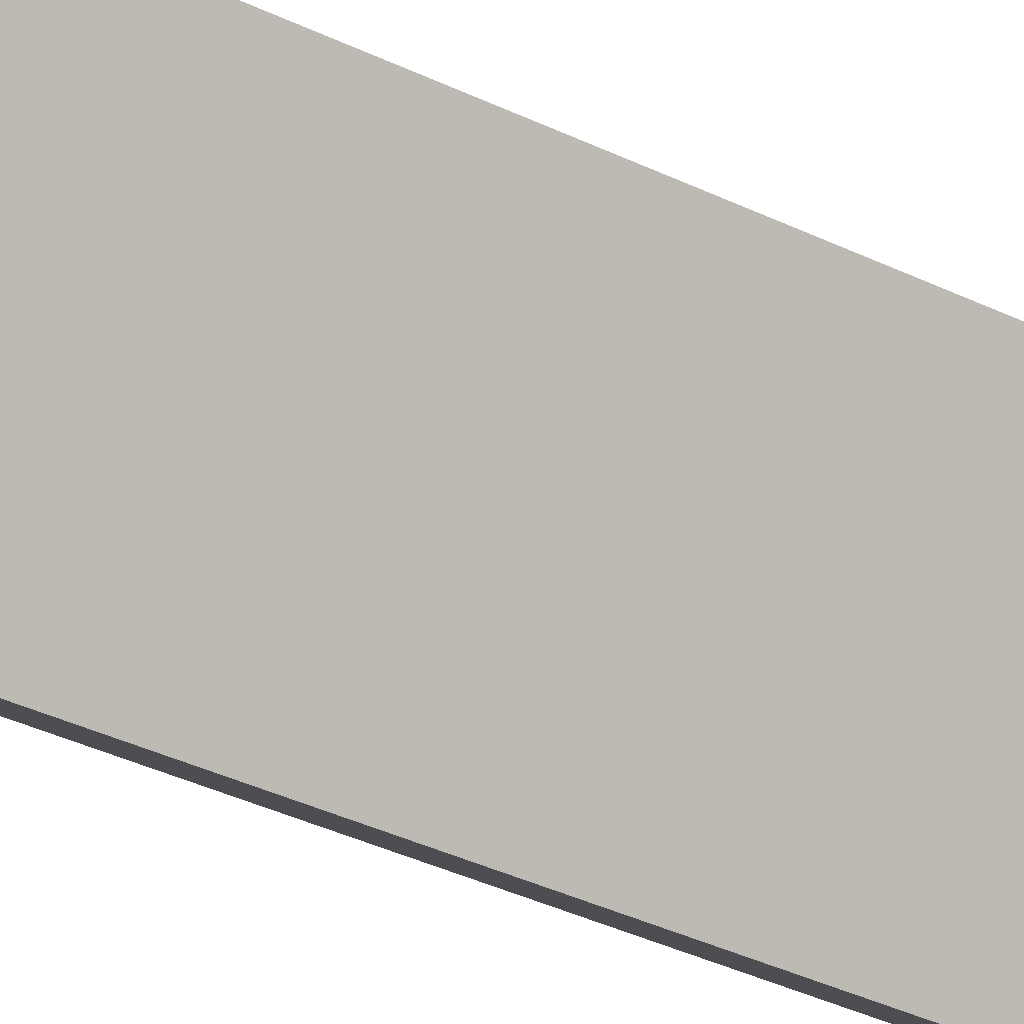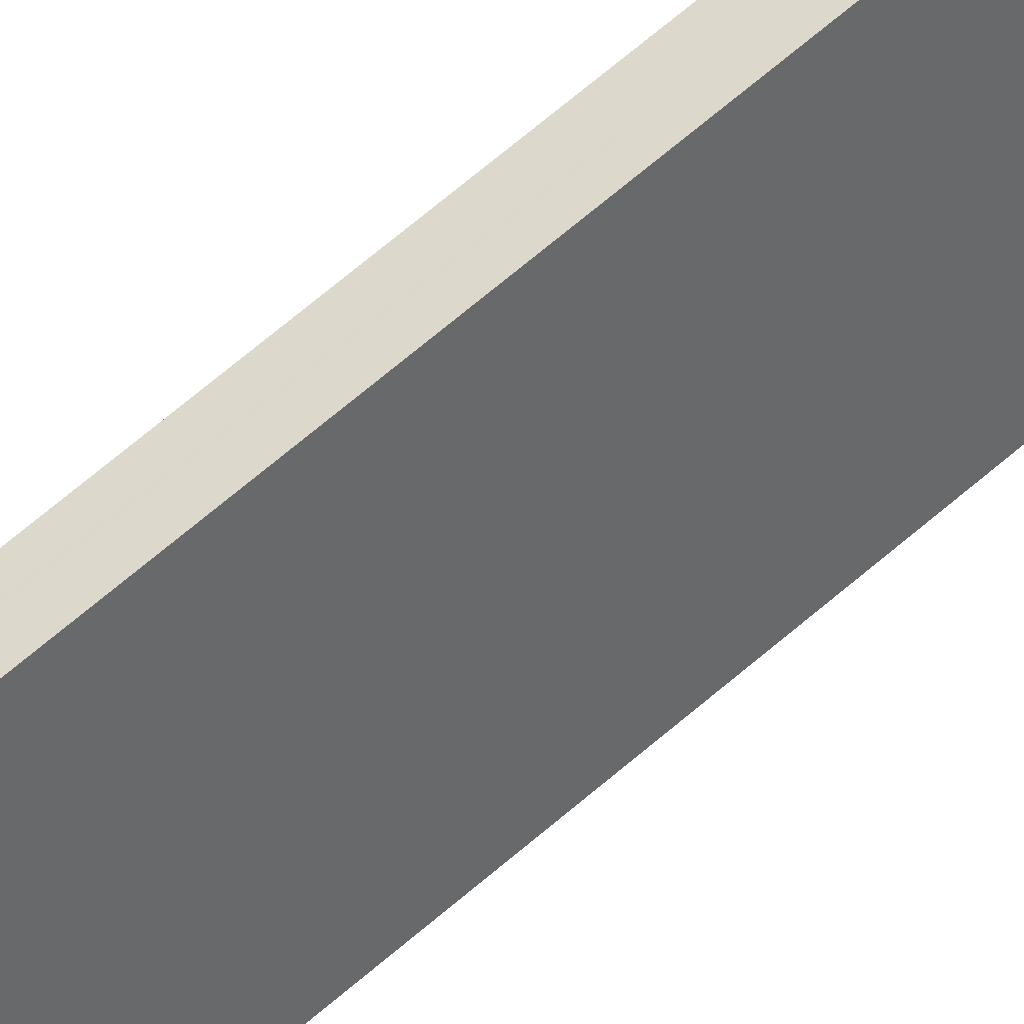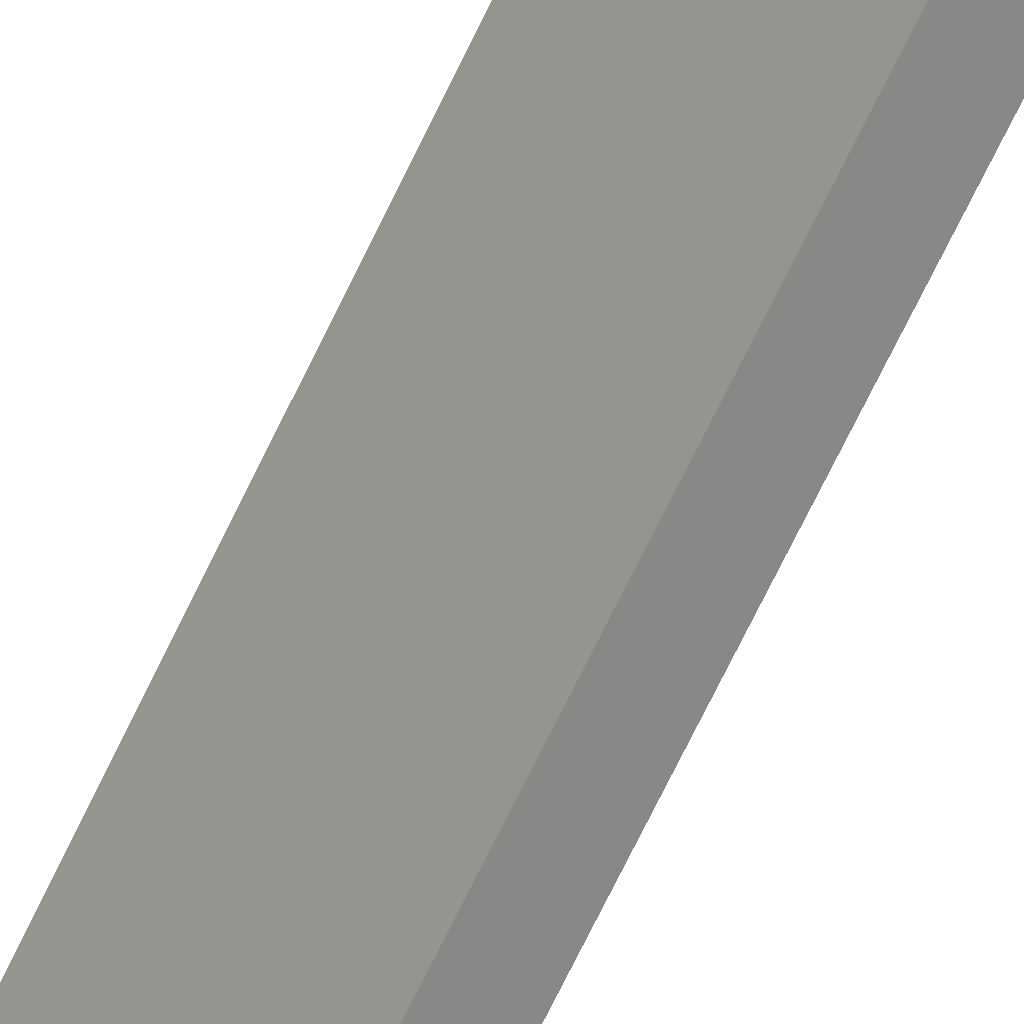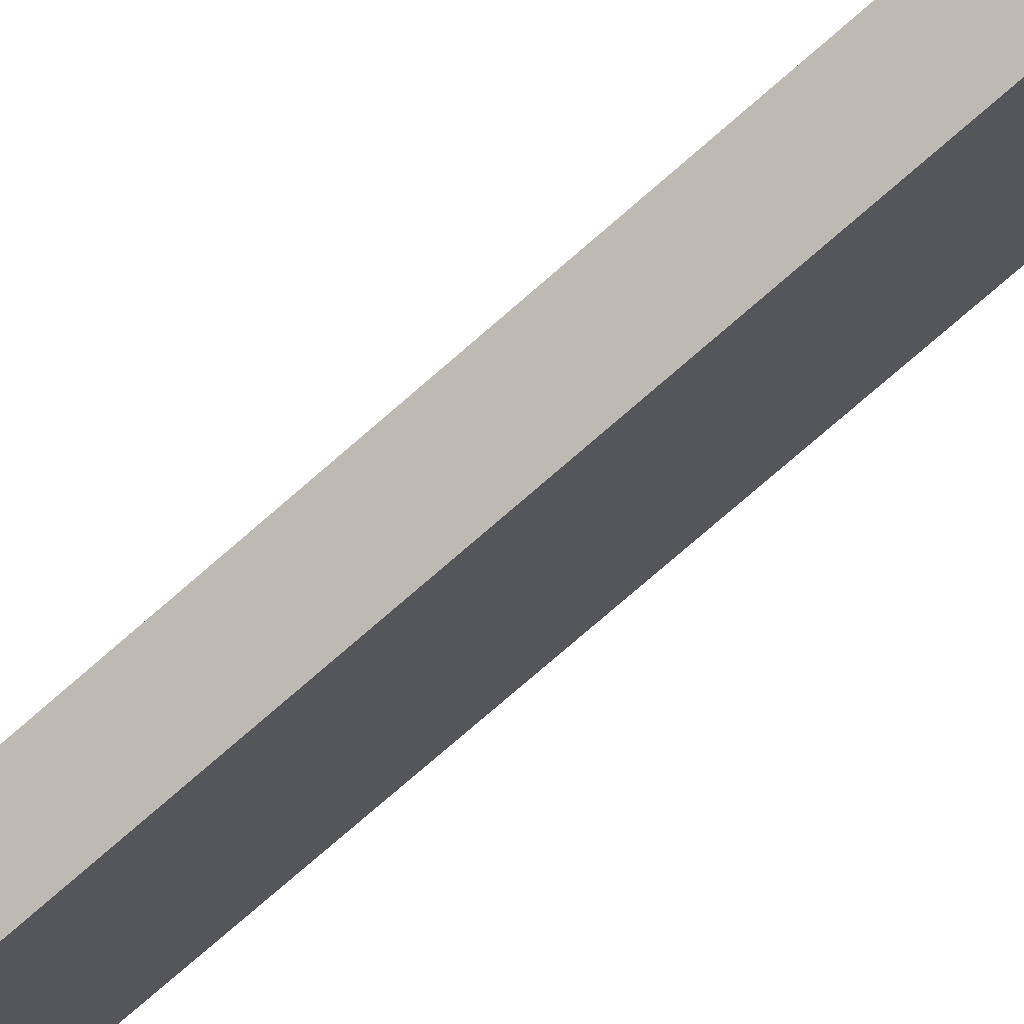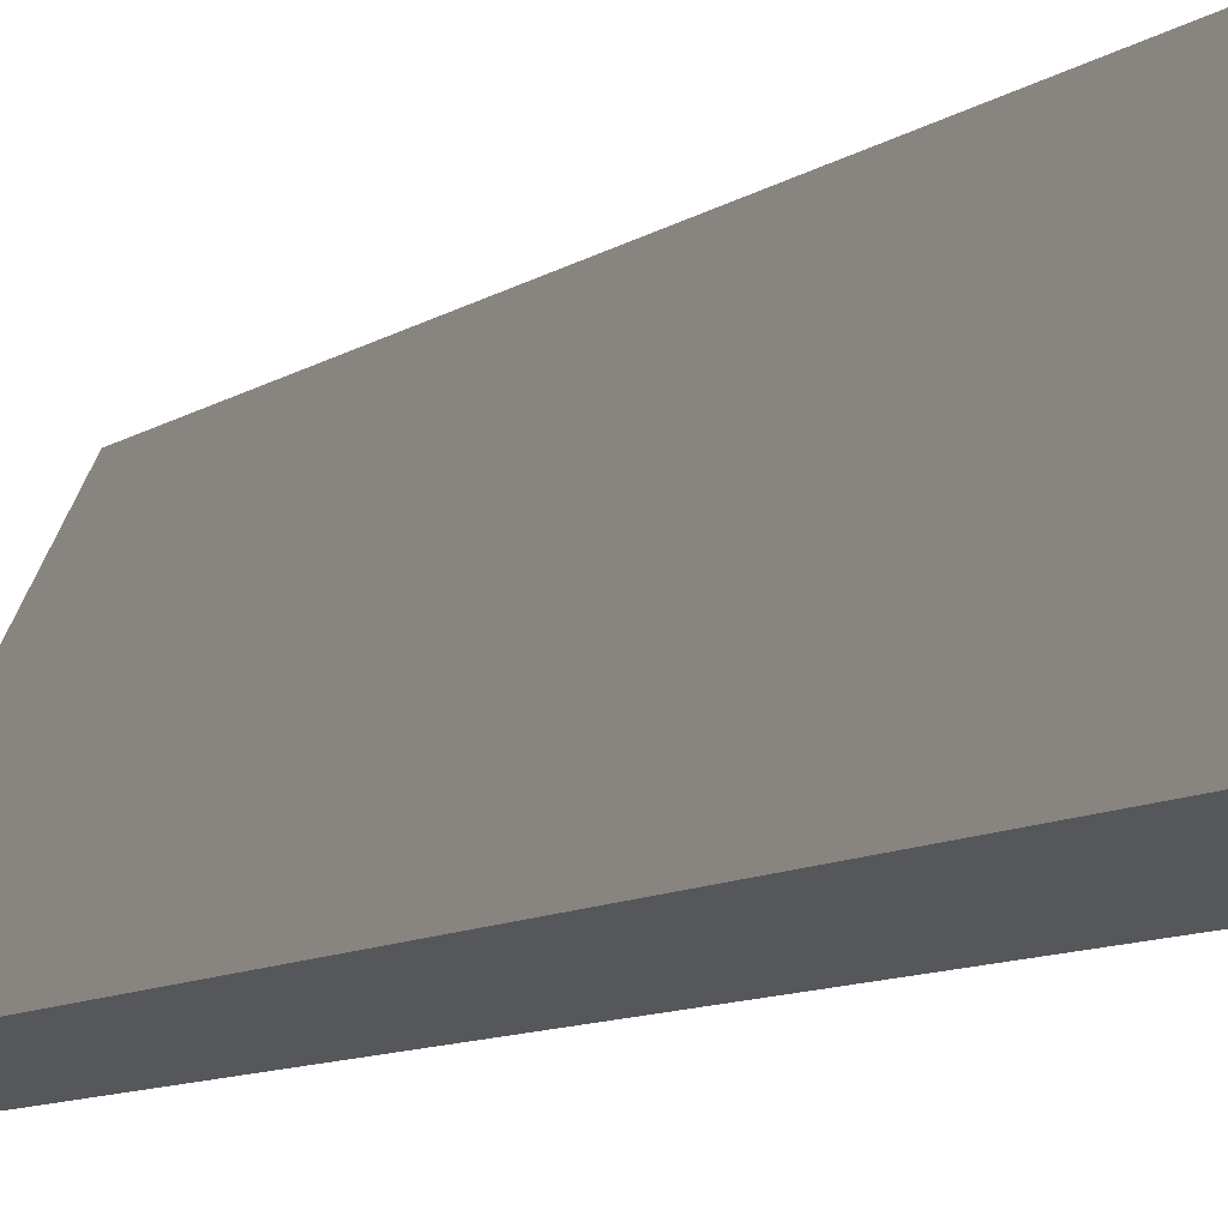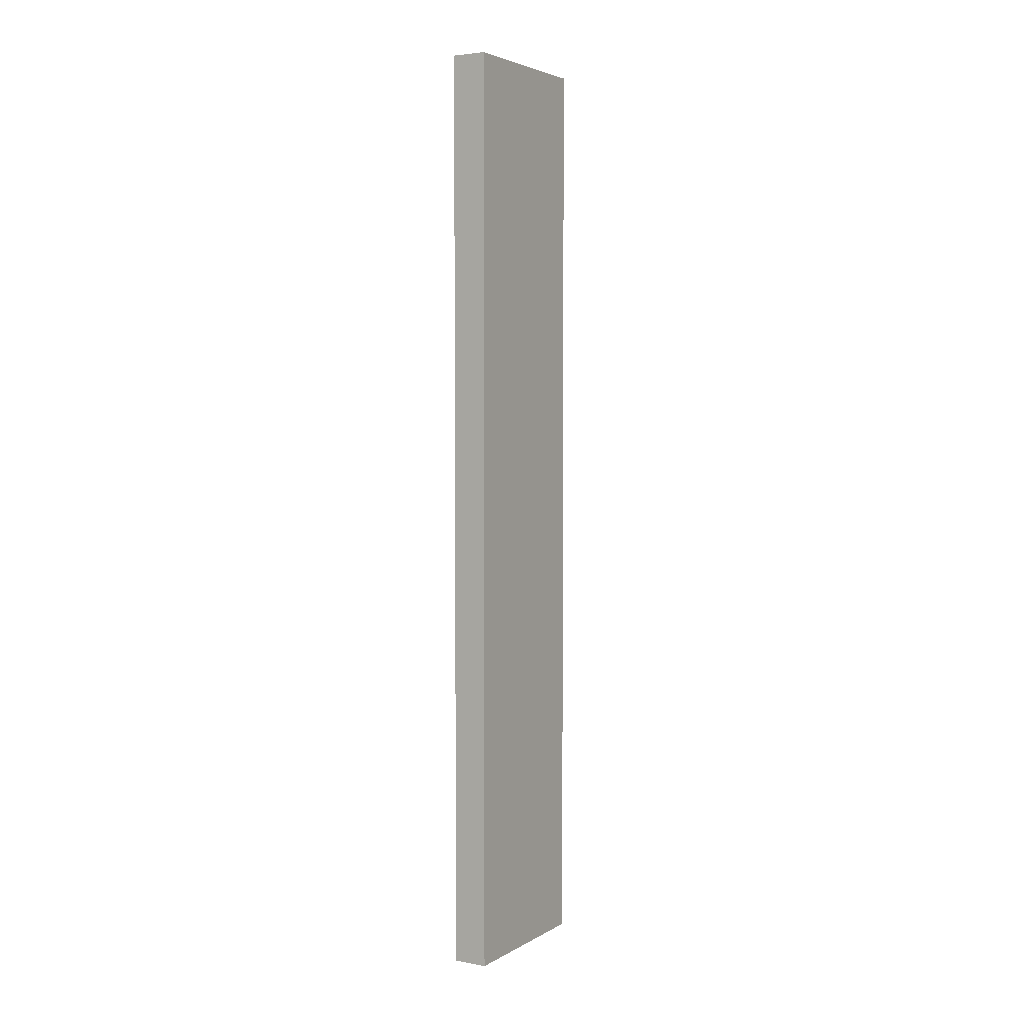
<metadata>
{"format":"obj","ext":"obj","renderer":"f3d","projection":"perspective","resolution":1024,"background":"white","views":[{"elev":-30.1,"azim":53.1,"up":"+Z"},{"elev":74.4,"azim":-129.6,"up":"+Z"},{"elev":-74.7,"azim":153.8,"up":"+Z"},{"elev":-72.0,"azim":-48.4,"up":"+Z"},{"elev":-5.3,"azim":-18.5,"up":"+Z"},{"elev":3.8,"azim":-122.3,"up":"+Y"}]}
</metadata>
<code>
v  1.901 23.12 3.683
v  0.775 23.12 -0.391
v  0 23.12 1.416e-15
v  2.512 23.12 3.25
v  2.511 23.12 3.385
v  2.564 23.12 3.359
v  0.775 2.394e-17 -0.391
v  0 0 0
v  1.901 -2.255e-16 3.683
v  2.564 -2.057e-16 3.359
v  2.511 -2.073e-16 3.385
v  2.512 -1.99e-16 3.25
g defaultobject
f 1 2 3
f 2 1 4
f 4 1 5
f 4 5 6
f 7 3 2
f 3 7 8
f 8 1 3
f 1 8 9
f 9 5 1
f 5 9 6
f 6 9 10
f 10 9 11
f 4 7 2
f 7 4 6
f 7 6 12
f 12 6 10
f 12 8 7
f 8 12 9
f 9 12 10
f 9 10 11

</code>
